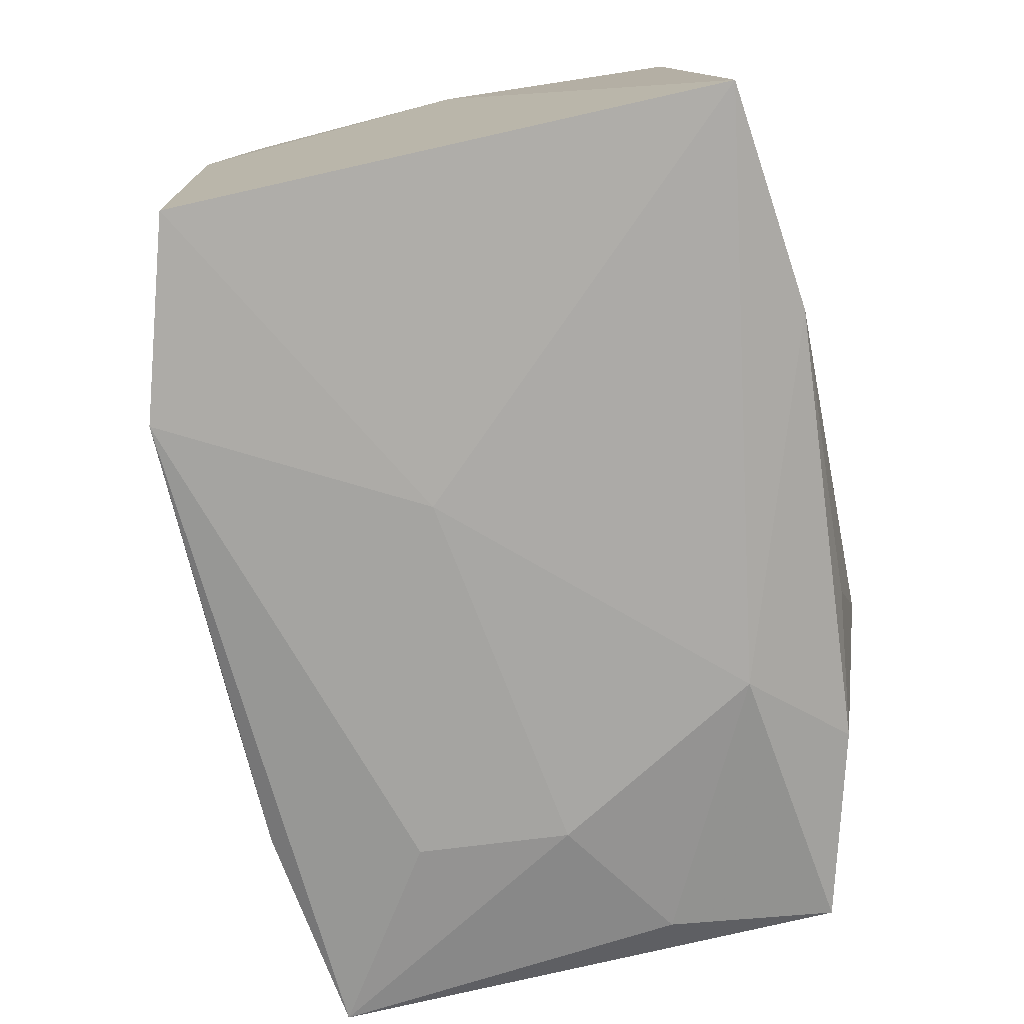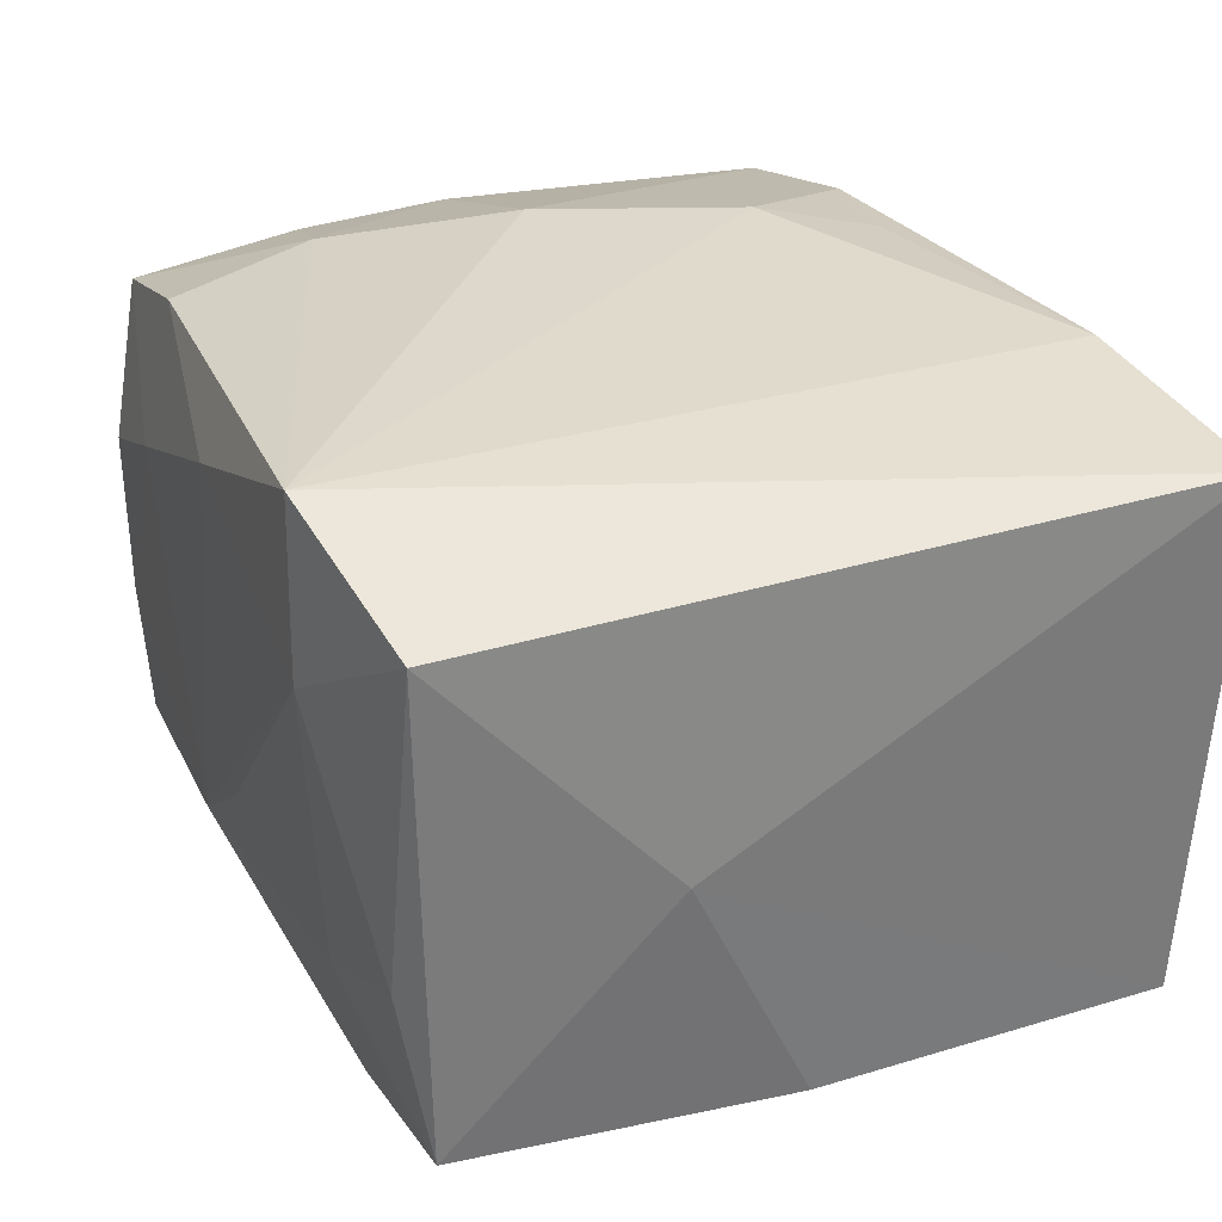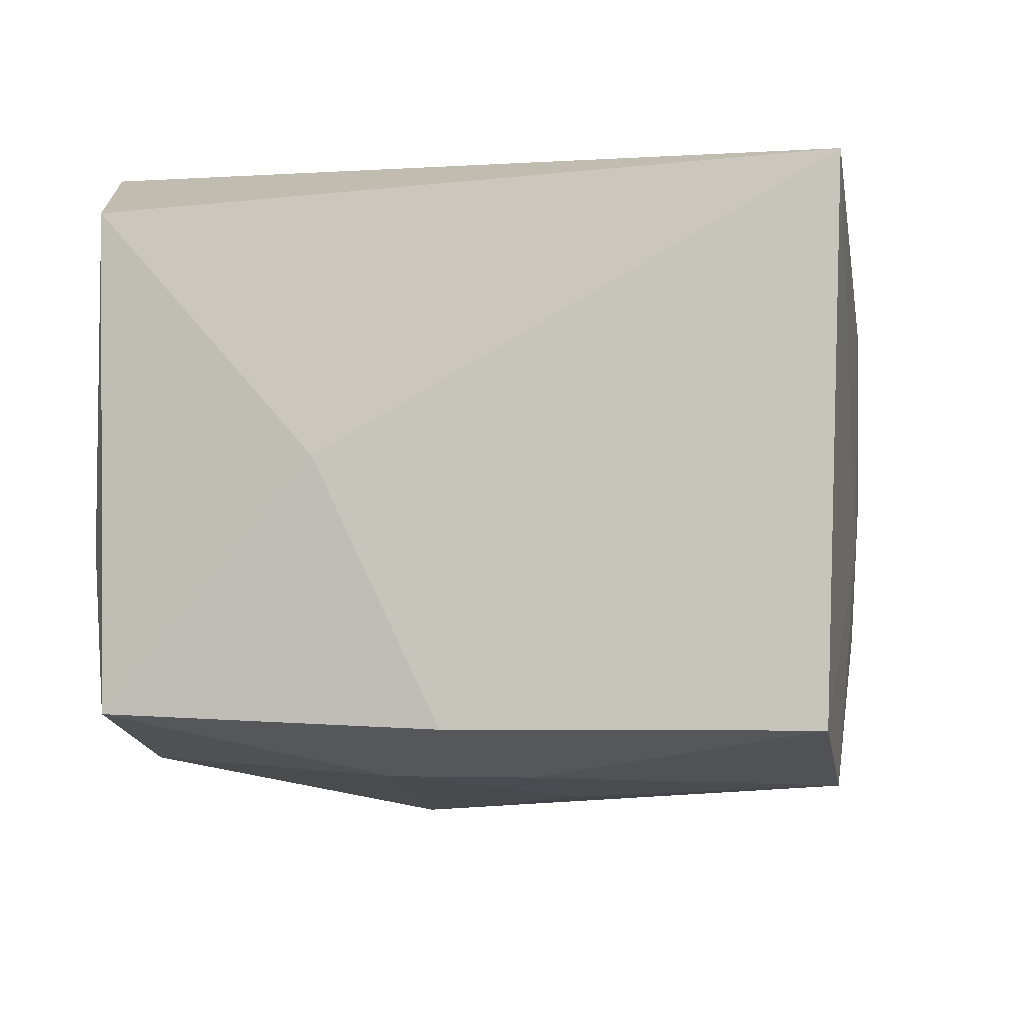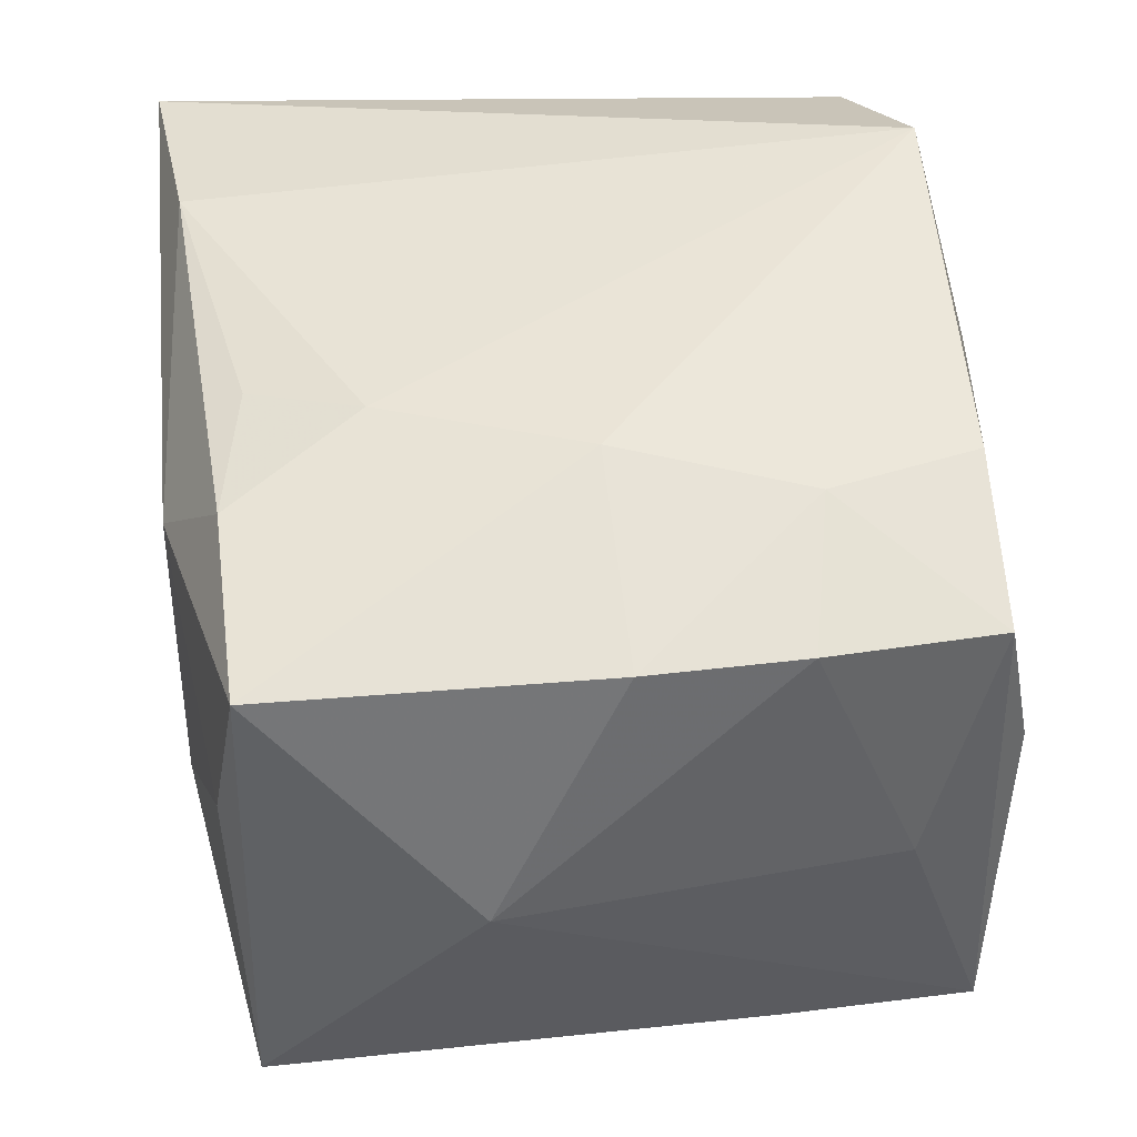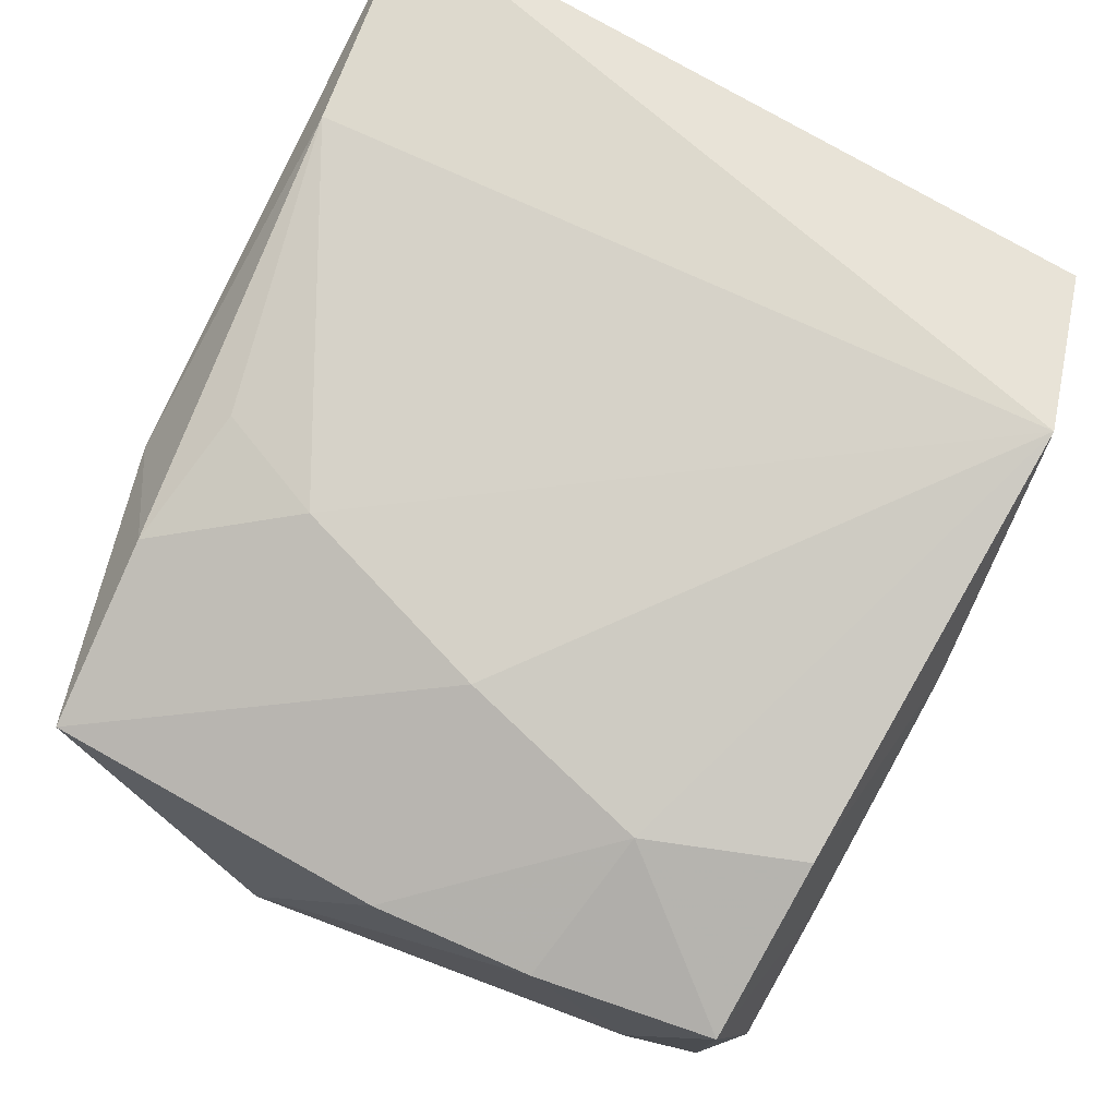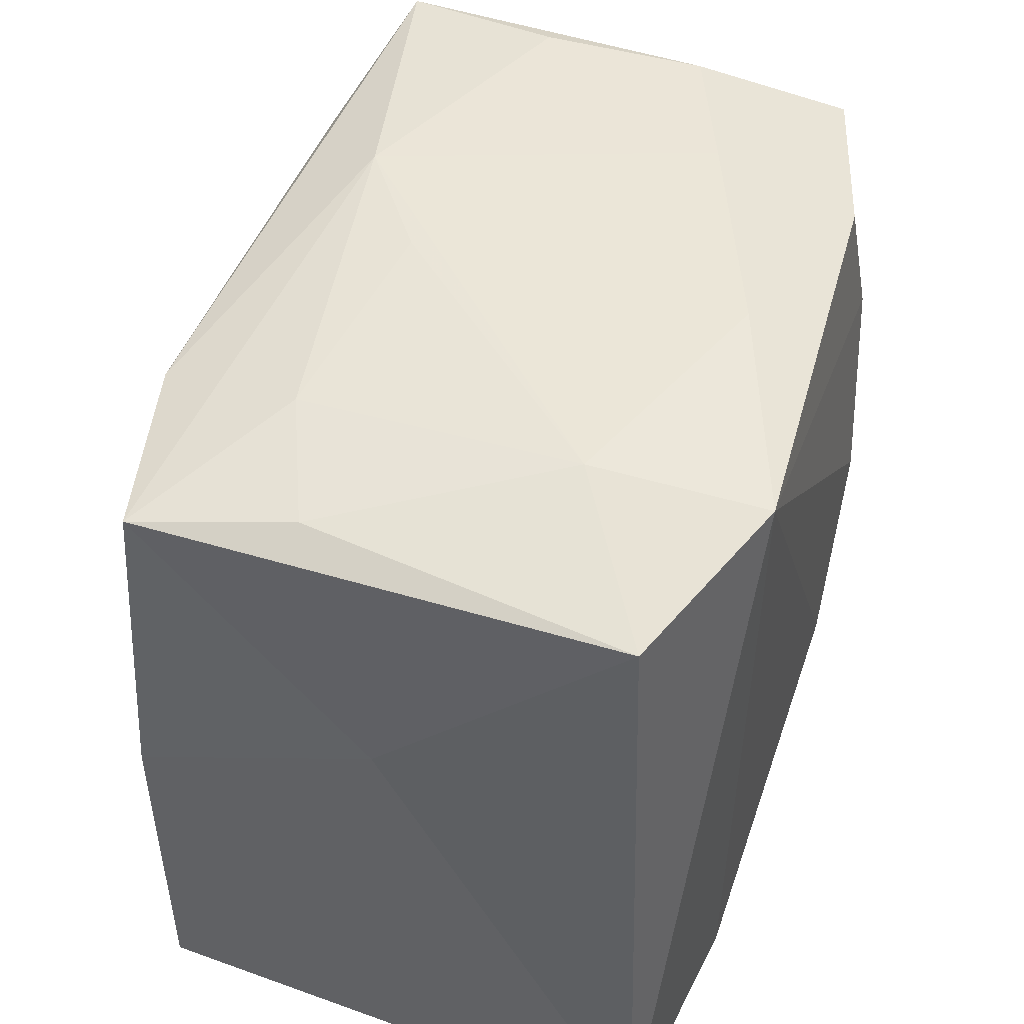
<metadata>
{"format":"obj","ext":"obj","renderer":"f3d","projection":"perspective","resolution":1024,"background":"white","views":[{"elev":-76.1,"azim":-79.0,"up":"+Y"},{"elev":31.0,"azim":-112.5,"up":"+Z"},{"elev":-5.3,"azim":-80.1,"up":"+Z"},{"elev":44.3,"azim":84.1,"up":"+Z"},{"elev":79.9,"azim":116.7,"up":"+Z"},{"elev":47.0,"azim":-70.8,"up":"+Y"}]}
</metadata>
<code>
v -0.03197 -0.000209 -0.01974
v 0.0149 0.02579 -0.02163
v -0.01804 0.02914 0.02464
v 0.006474 -0.02285 0.02315
v 0.01595 0.001002 0.02464
v 0.0322 -0.02556 -0.01986
v 0.03561 -0.008547 -0.0004909
v 0.01034 -0.01444 0.02451
v 0.01887 -0.0281 -0.01142
v -0.0002247 0.02989 0.01785
v -0.0004551 0.0295 -0.008462
v 0.03082 0.02805 -0.01989
v -0.01775 0.02814 -0.01077
v -0.03282 -0.02921 0.02119
v 0.01615 0.02734 0.0221
v 0.01978 -0.01301 -0.02301
v -0.01842 0.02953 0.01113
v -0.01583 -0.02726 0.0235
v -0.0315 -0.02778 -0.0198
v -0.0123 -0.007279 -0.02503
v 0.0194 -0.02875 -0.0003041
v -0.03061 0.02558 -0.01859
v 0.0102 -0.02921 0.0149
v 0.02797 0.0293 -0.006994
v 0.006097 -0.02313 -0.02372
v 0.02974 0.02684 0.01796
v 0.02266 0.00633 -0.02337
v 0.00817 0.02958 -0.01481
v 0.03164 0.01338 0.01894
v 0.02898 -0.02638 0.006006
v -0.02284 -0.005342 -0.02331
v -0.0166 -0.02794 -0.02396
v 0.03232 0.001379 0.01921
v 0.0169 -0.02526 -0.02266
v 0.01706 -0.02479 0.02175
v -0.02801 0.02721 -0.006305
v -0.02301 0.005319 -0.02325
v -0.0309 0.02617 0.01906
v 0.01741 0.02965 0.01053
v 0.004746 0.02331 -0.02266
v 0.03232 0.02143 -0.0005207
v -0.03281 0.009155 9.327e-05
v 0.02814 0.02938 0.00601
v 0.0202 0.0156 0.02306
v 0.03137 0.01334 -0.01999
v 0.004411 0.007957 -0.02671
v -0.007224 -0.02921 -0.00512
v 0.03122 -0.02441 0.01821
v -0.01631 0.02576 -0.02195
f 38 3 17
f 14 3 38
f 10 3 15
f 17 3 10
f 23 14 47
f 14 19 47
f 46 25 32
f 32 47 19
f 22 37 1
f 36 38 17
f 22 38 36
f 17 13 36
f 36 13 22
f 18 3 14
f 18 8 3
f 18 14 23
f 23 35 18
f 23 30 48
f 48 35 23
f 30 6 48
f 6 7 48
f 8 35 48
f 46 37 49
f 49 37 22
f 24 39 43
f 20 37 46
f 46 32 20
f 34 32 25
f 6 32 34
f 34 16 6
f 34 25 46
f 46 16 34
f 9 32 6
f 47 32 9
f 42 38 22
f 22 1 42
f 14 38 42
f 42 19 14
f 42 1 19
f 4 35 8
f 8 18 4
f 4 18 35
f 8 48 5
f 3 8 5
f 43 39 26
f 26 10 15
f 26 39 10
f 40 2 46
f 46 49 40
f 40 49 2
f 2 49 12
f 46 2 12
f 41 7 12
f 12 26 41
f 12 24 43
f 43 26 12
f 37 20 31
f 31 20 32
f 31 32 19
f 19 1 31
f 31 1 37
f 23 47 21
f 47 9 21
f 21 30 23
f 21 6 30
f 21 9 6
f 15 3 44
f 3 5 44
f 44 26 15
f 6 16 27
f 27 16 46
f 46 12 27
f 28 12 49
f 22 13 28
f 28 49 22
f 24 12 28
f 17 10 28
f 10 39 28
f 39 24 28
f 33 48 7
f 33 5 48
f 33 44 5
f 6 27 45
f 45 27 12
f 45 7 6
f 45 12 7
f 11 13 17
f 17 28 11
f 11 28 13
f 26 44 29
f 44 33 29
f 29 33 7
f 29 7 41
f 41 26 29

</code>
